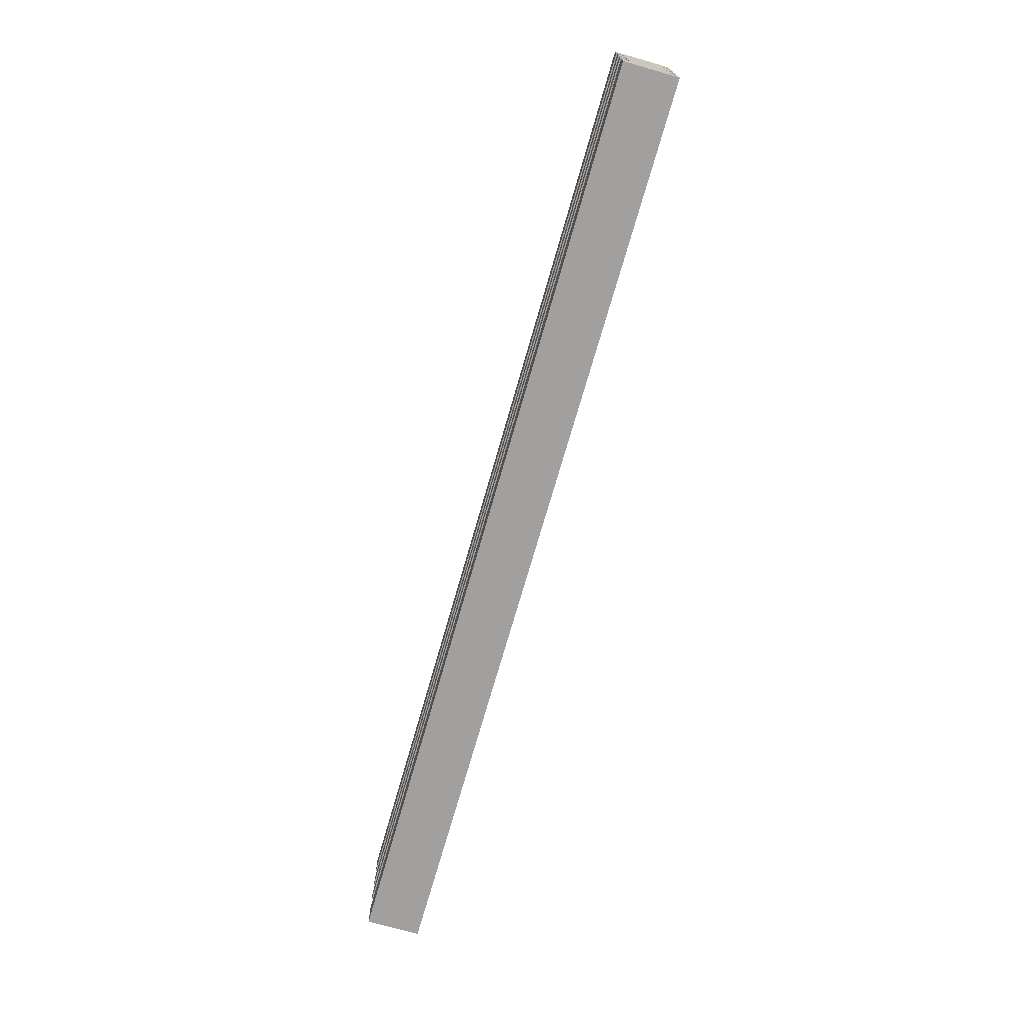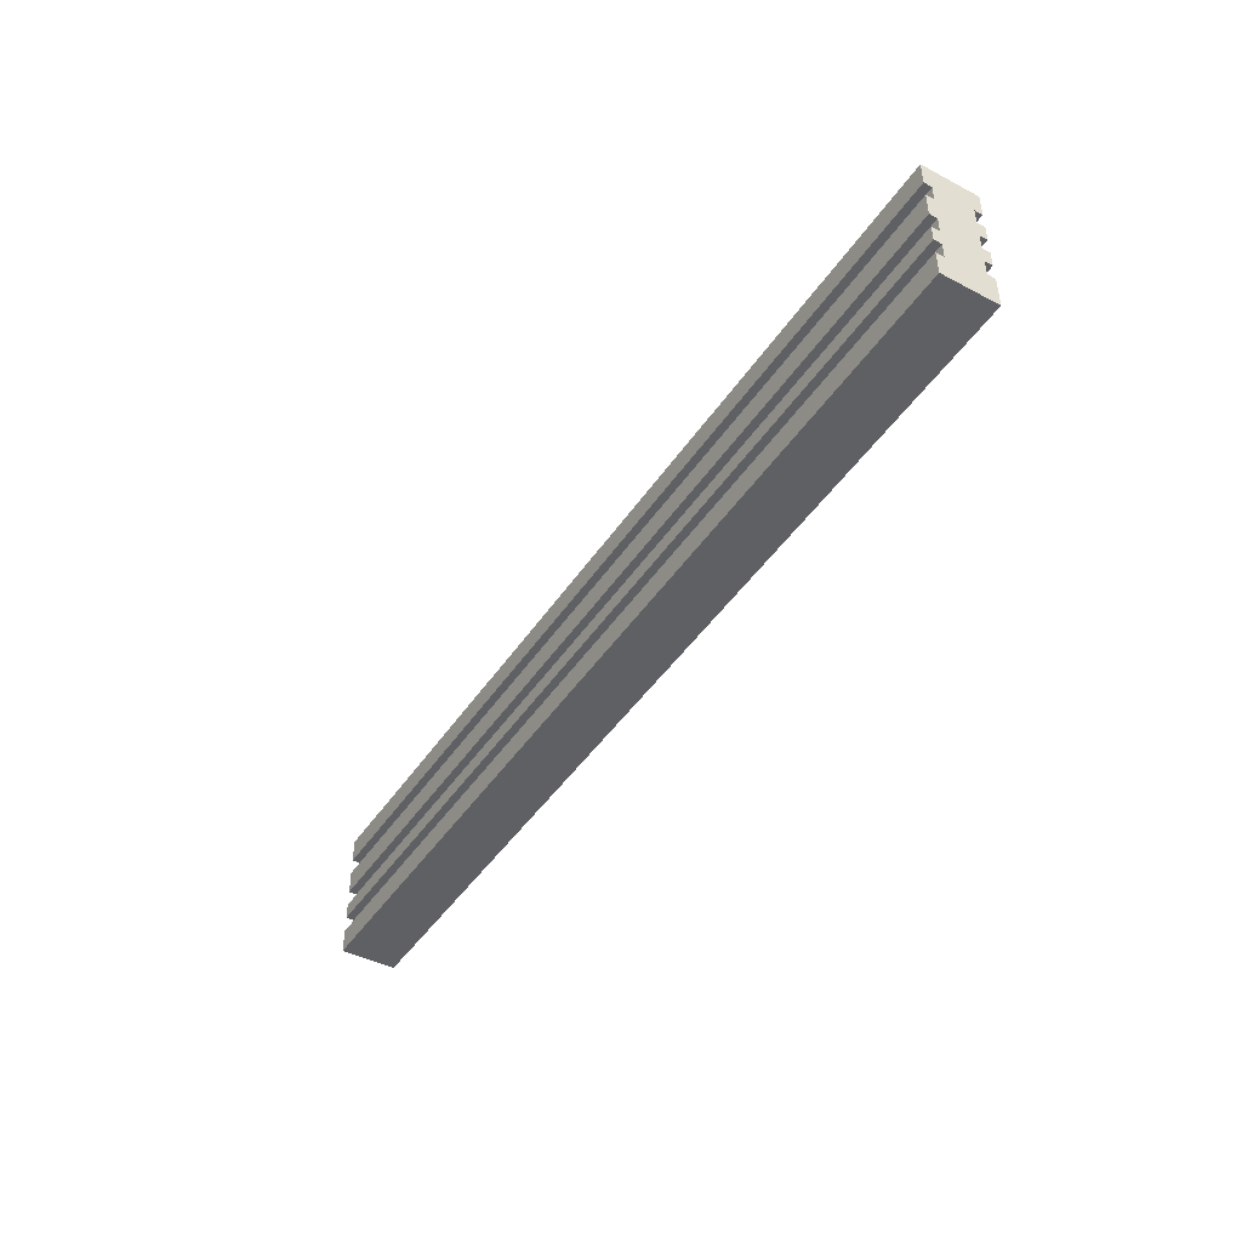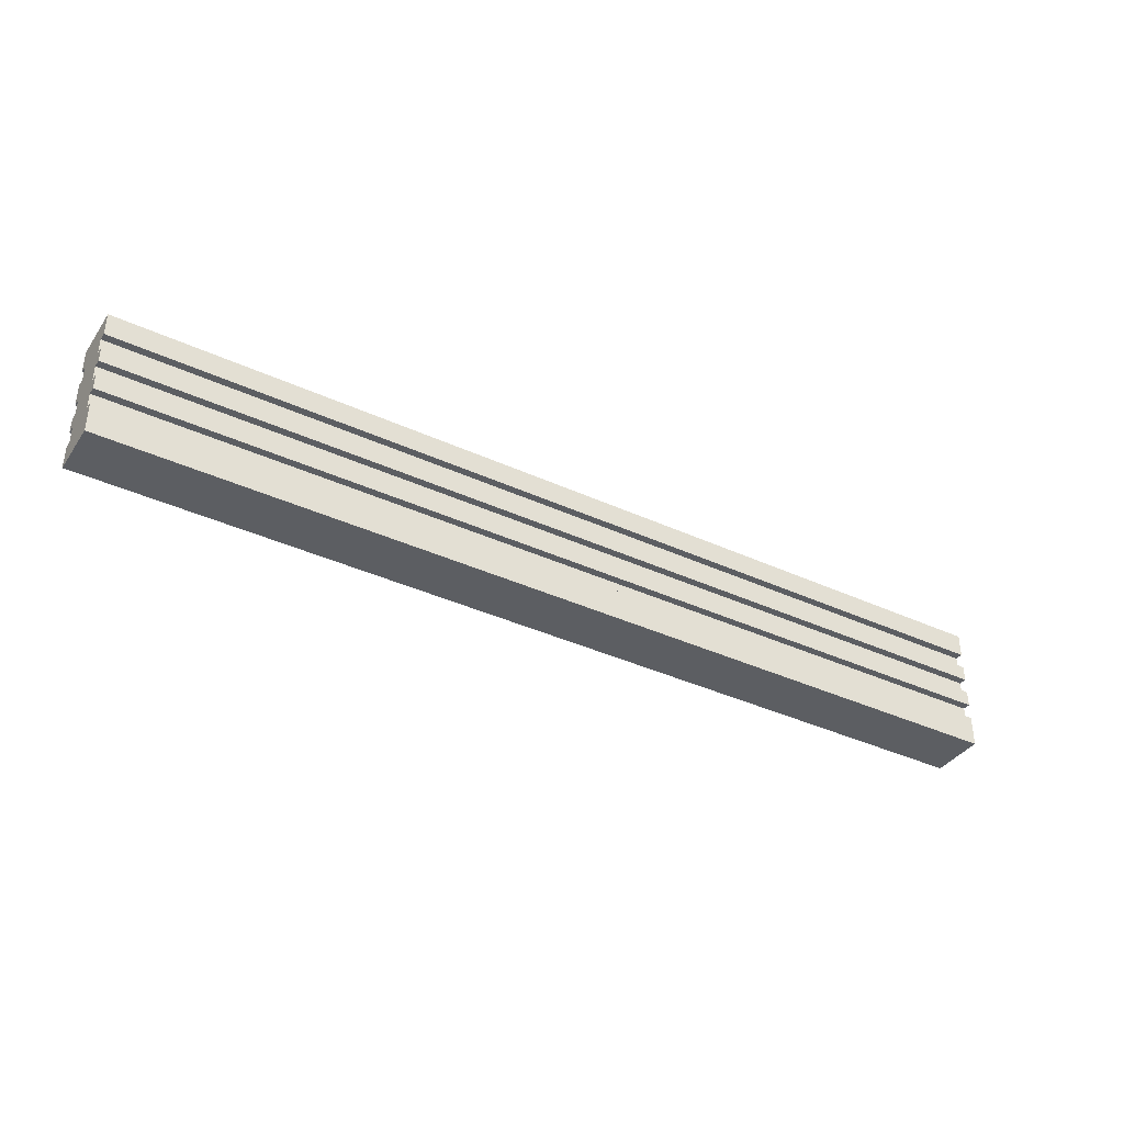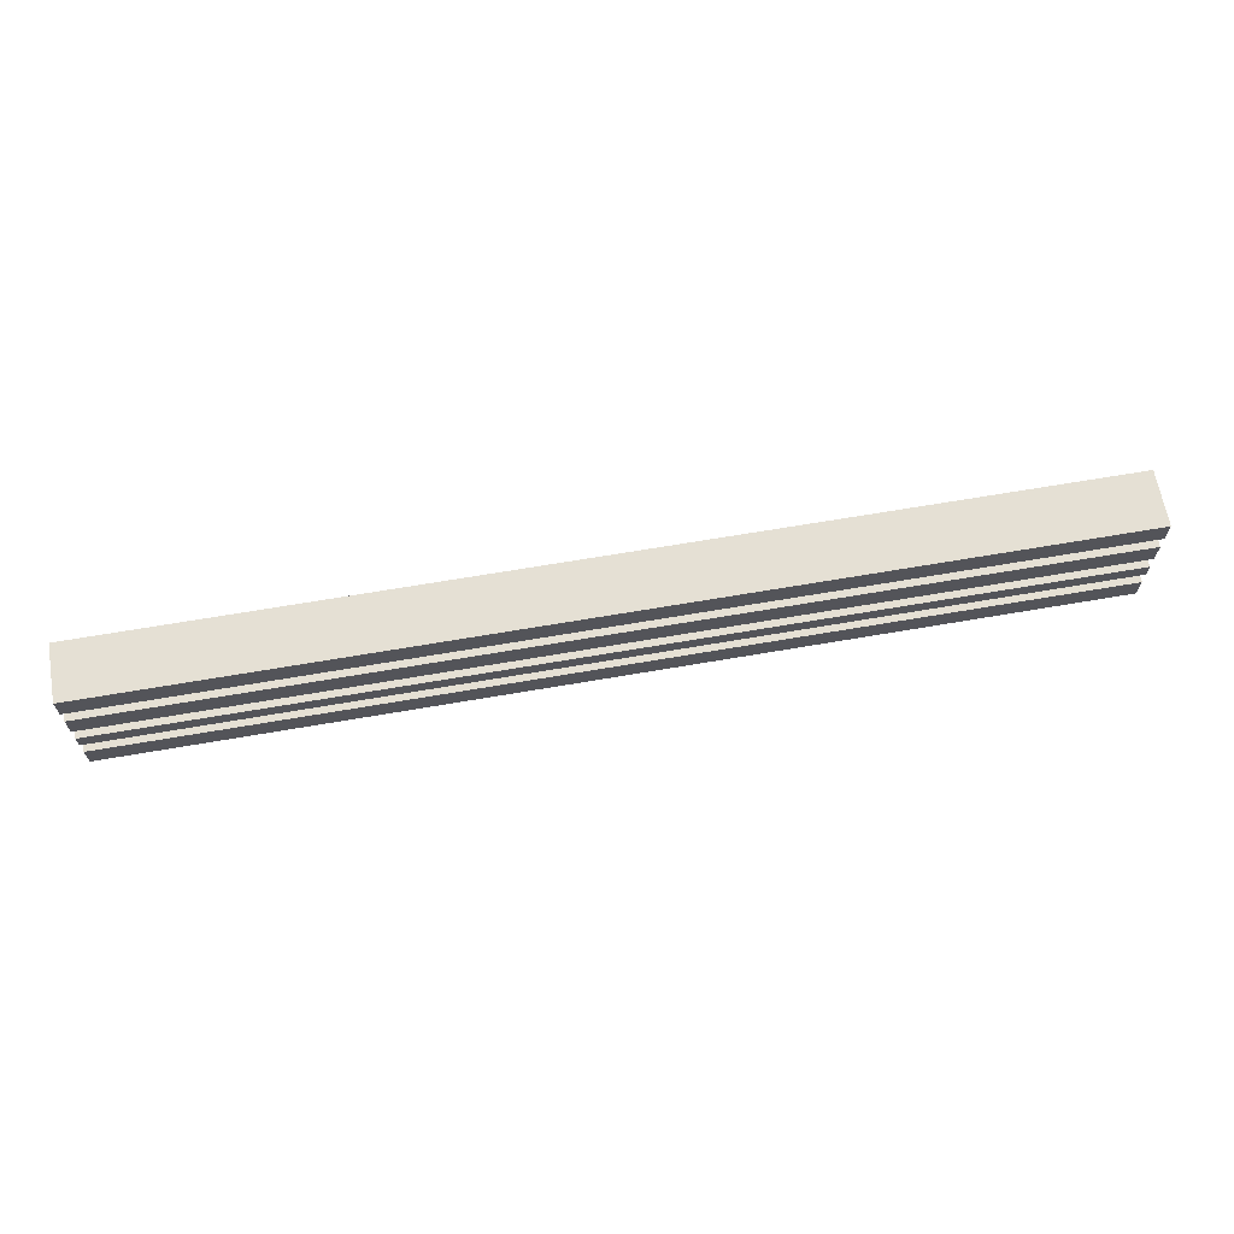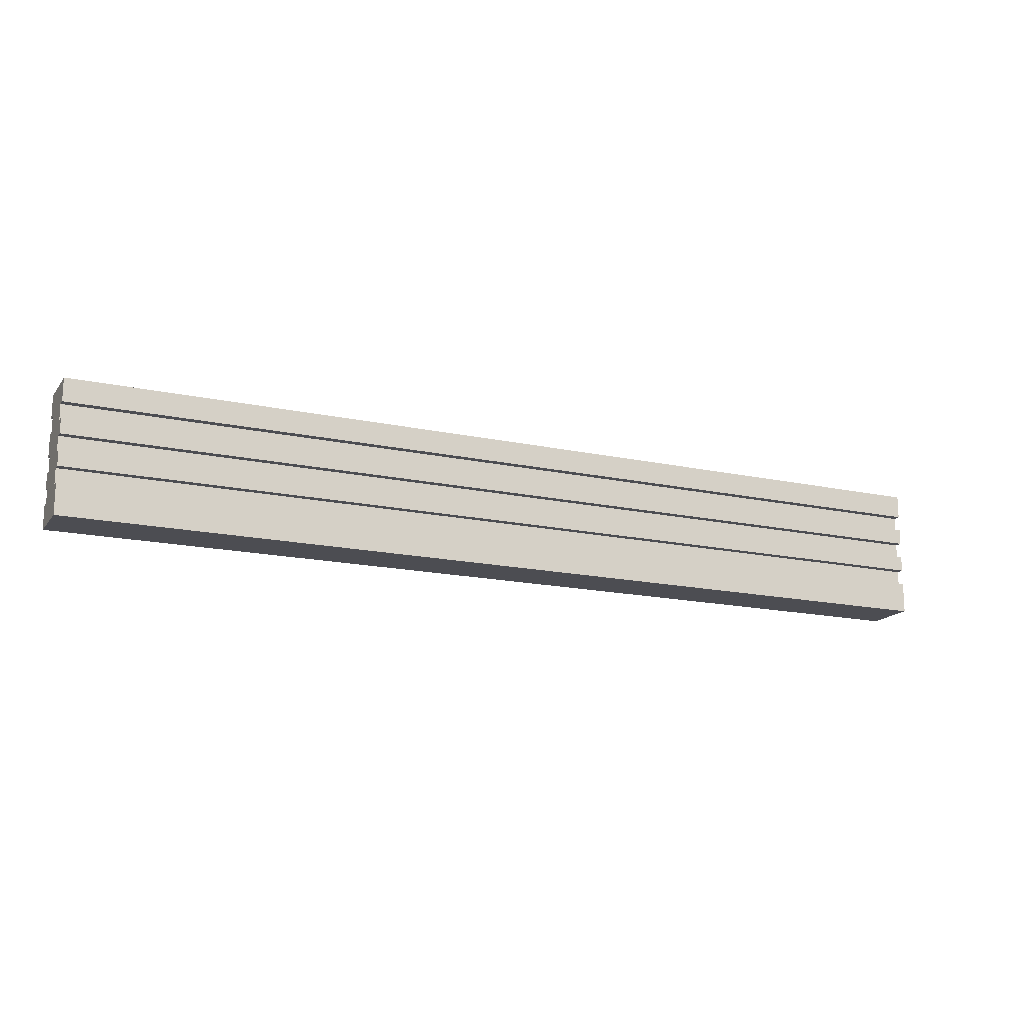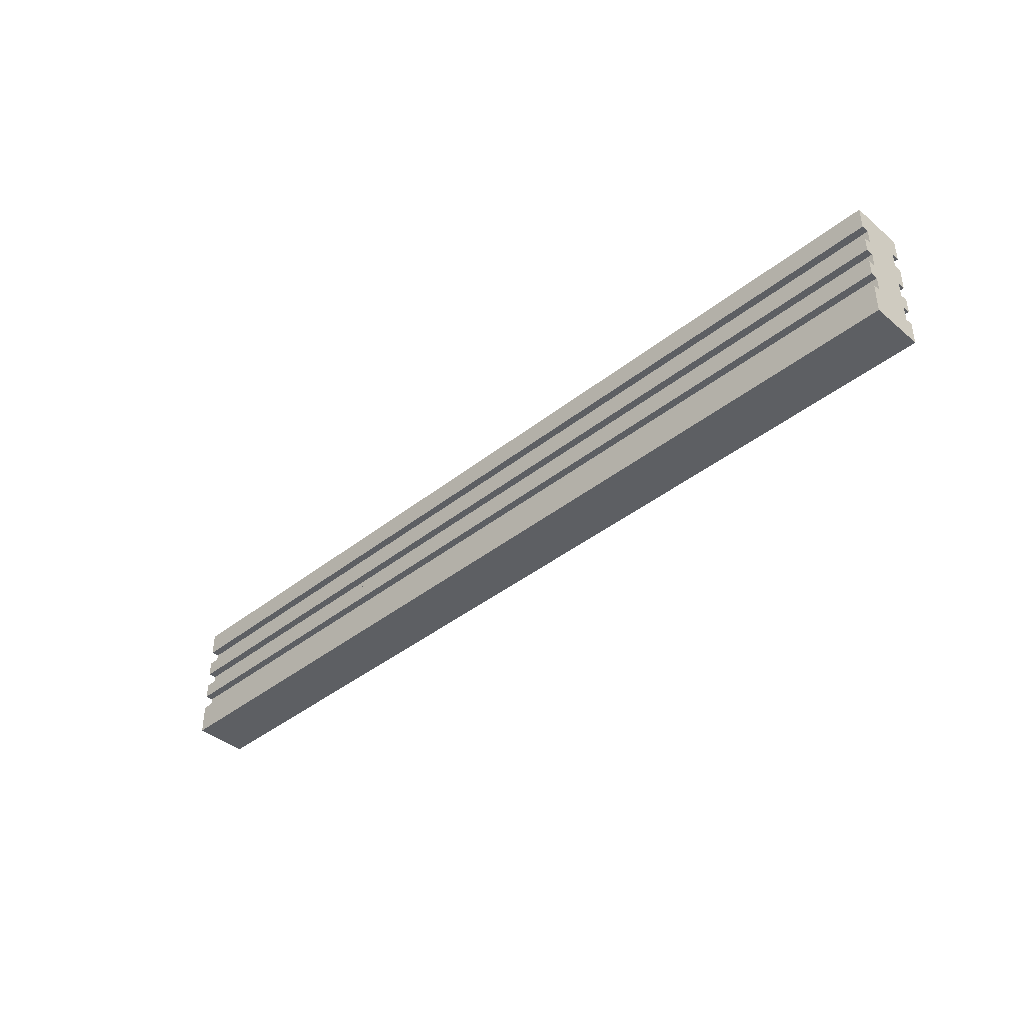
<metadata>
{"format":"obj","ext":"obj","renderer":"f3d","projection":"perspective","resolution":1024,"background":"white","views":[{"elev":-71.8,"azim":-105.9,"up":"+Y"},{"elev":-44.3,"azim":58.6,"up":"+Y"},{"elev":-37.6,"azim":149.4,"up":"+Y"},{"elev":65.5,"azim":-9.9,"up":"+Y"},{"elev":-16.3,"azim":155.7,"up":"+Y"},{"elev":-40.4,"azim":-135.7,"up":"+Y"}]}
</metadata>
<code>
v -60 0 5
v -60 0 -2
v -60 3 5
v -60 3 4
v -60 4 -1
v -60 4 -2
v -60 5 5
v -60 5 4
v -60 6 -1
v -60 6 -2
v -60 7 5
v -60 7 4
v -60 8 -1
v -60 8 -2
v -60 9 5
v -60 9 4
v -60 10 -1
v -60 10 -2
v -60 12 5
v -60 12 4
v -60 12 -1
v -60 12 -2
v -60 14 5
v -60 14 4
v -60 14 -1
v -60 14 -2
v -60 17 5
v -60 17 -2
v 60 0 5
v 60 0 -2
v 60 3 5
v 60 3 4
v 60 4 -1
v 60 4 -2
v 60 5 5
v 60 5 4
v 60 6 -1
v 60 6 -2
v 60 7 5
v 60 7 4
v 60 8 -1
v 60 8 -2
v 60 9 5
v 60 9 4
v 60 10 -1
v 60 10 -2
v 60 12 5
v 60 12 4
v 60 12 -1
v 60 12 -2
v 60 14 5
v 60 14 4
v 60 14 -1
v 60 14 -2
v 60 17 5
v 60 17 -2
v -60 0 5
v -60 3 5
v -60 5 5
v -60 7 5
v -60 9 5
v -60 12 5
v -60 14 5
v -60 17 5
v 60 0 5
v 60 3 5
v 60 5 5
v 60 7 5
v 60 9 5
v 60 12 5
v 60 14 5
v 60 17 5
v -60 3 4
v -60 5 4
v -60 7 4
v -60 9 4
v -60 12 4
v -60 14 4
v 60 3 4
v 60 5 4
v 60 7 4
v 60 9 4
v 60 12 4
v 60 14 4
v -60 4 -1
v -60 6 -1
v -60 8 -1
v -60 10 -1
v -60 12 -1
v -60 14 -1
v 60 4 -1
v 60 6 -1
v 60 8 -1
v 60 10 -1
v 60 12 -1
v 60 14 -1
v -60 0 -2
v -60 4 -2
v -60 6 -2
v -60 8 -2
v -60 10 -2
v -60 12 -2
v -60 14 -2
v -60 17 -2
v 60 0 -2
v 60 4 -2
v 60 6 -2
v 60 8 -2
v 60 10 -2
v 60 12 -2
v 60 14 -2
v 60 17 -2
v -60 0 5
v 60 0 5
v -60 0 -2
v 60 0 -2
v -60 5 5
v 60 5 5
v -60 5 4
v 60 5 4
v -60 6 -1
v 60 6 -1
v -60 6 -2
v 60 6 -2
v -60 9 5
v 60 9 5
v -60 9 4
v 60 9 4
v -60 10 -1
v 60 10 -1
v -60 10 -2
v 60 10 -2
v -60 14 5
v 60 14 5
v -60 14 4
v 60 14 4
v -60 14 -1
v 60 14 -1
v -60 14 -2
v 60 14 -2
v -60 3 5
v 60 3 5
v -60 3 4
v 60 3 4
v -60 4 -1
v 60 4 -1
v -60 4 -2
v 60 4 -2
v -60 7 5
v 60 7 5
v -60 7 4
v 60 7 4
v -60 8 -1
v 60 8 -1
v -60 8 -2
v 60 8 -2
v -60 12 5
v 60 12 5
v -60 12 4
v 60 12 4
v -60 12 -1
v 60 12 -1
v -60 12 -2
v 60 12 -2
v -60 17 5
v 60 17 5
v -60 17 -2
v 60 17 -2
f 3 2 1
f 4 2 3
f 5 2 4
f 6 2 5
f 8 5 4
f 9 5 8
f 9 8 7
f 11 9 7
f 11 10 9
f 12 10 11
f 13 10 12
f 14 10 13
f 16 13 12
f 17 13 16
f 17 16 15
f 19 17 15
f 19 18 17
f 20 18 19
f 21 18 20
f 22 18 21
f 24 21 20
f 25 21 24
f 27 24 23
f 27 26 25
f 27 25 24
f 28 26 27
f 29 30 31
f 31 30 32
f 32 30 33
f 33 30 34
f 32 33 36
f 36 33 37
f 35 36 37
f 35 37 39
f 37 38 39
f 39 38 40
f 40 38 41
f 41 38 42
f 40 41 44
f 44 41 45
f 43 44 45
f 43 45 47
f 45 46 47
f 47 46 48
f 48 46 49
f 49 46 50
f 48 49 52
f 52 49 53
f 51 52 55
f 53 54 55
f 52 53 55
f 55 54 56
f 65 58 57
f 66 58 65
f 67 60 59
f 68 60 67
f 69 62 61
f 70 62 69
f 71 64 63
f 72 64 71
f 79 74 73
f 80 74 79
f 81 76 75
f 82 76 81
f 83 78 77
f 84 78 83
f 85 86 91
f 91 86 92
f 87 88 93
f 93 88 94
f 89 90 95
f 95 90 96
f 97 98 105
f 105 98 106
f 99 100 107
f 107 100 108
f 101 102 109
f 109 102 110
f 103 104 111
f 111 104 112
f 115 114 113
f 116 114 115
f 119 118 117
f 120 118 119
f 123 122 121
f 124 122 123
f 127 126 125
f 128 126 127
f 131 130 129
f 132 130 131
f 135 134 133
f 136 134 135
f 139 138 137
f 140 138 139
f 141 142 143
f 143 142 144
f 145 146 147
f 147 146 148
f 149 150 151
f 151 150 152
f 153 154 155
f 155 154 156
f 157 158 159
f 159 158 160
f 161 162 163
f 163 162 164
f 165 166 167
f 167 166 168

</code>
